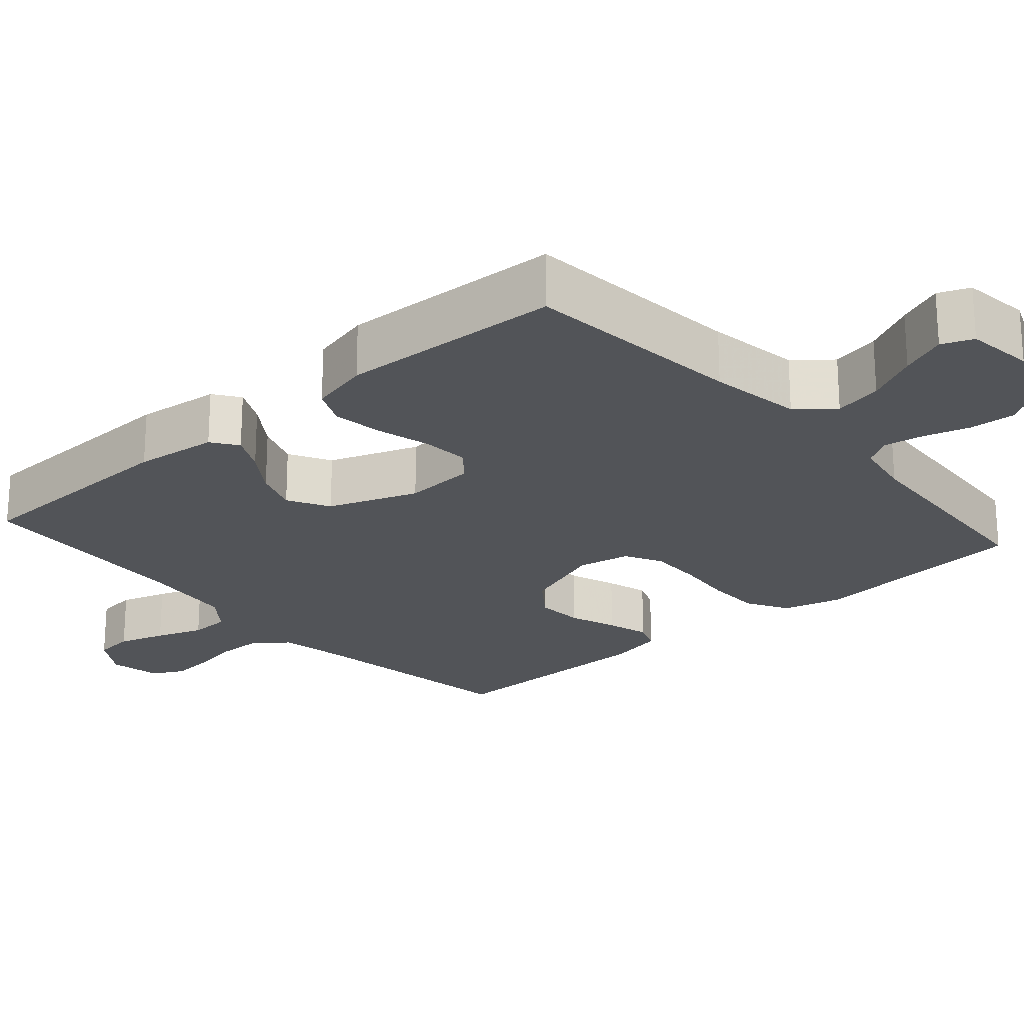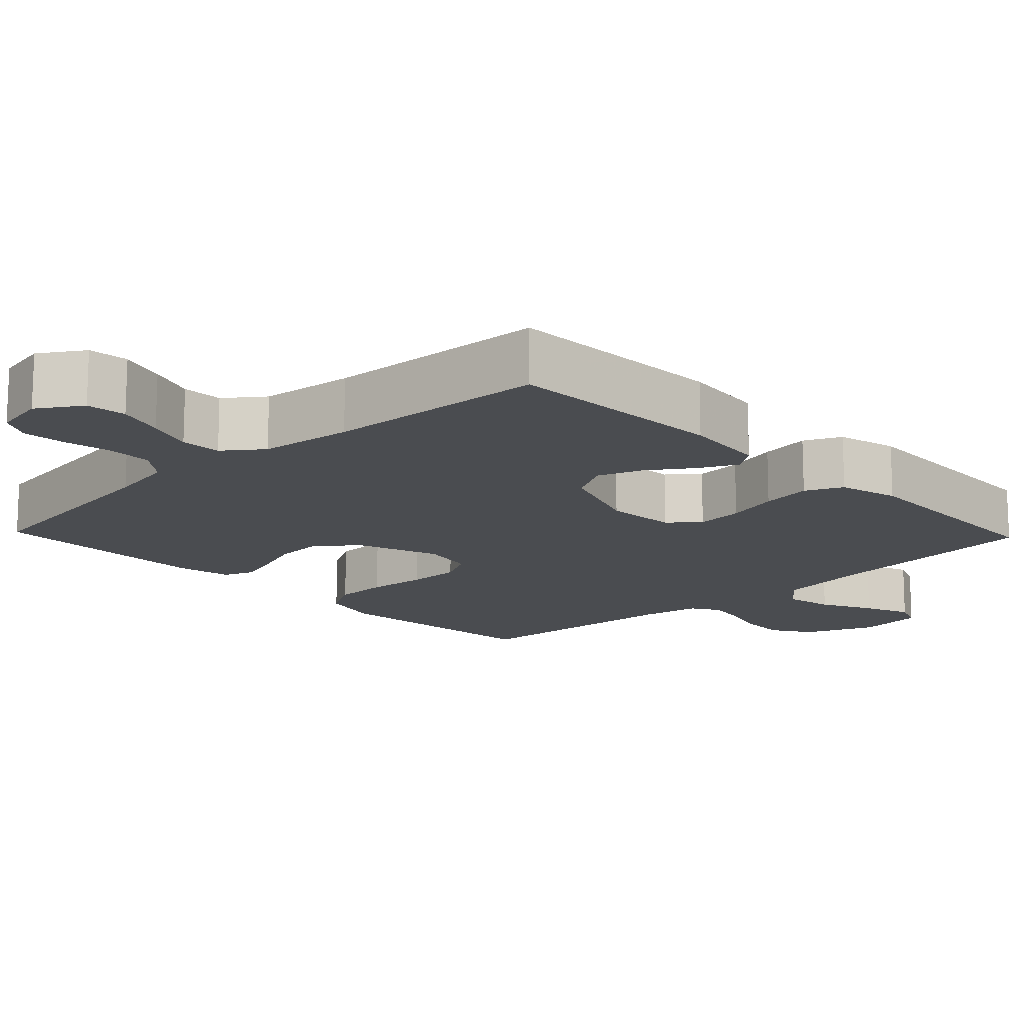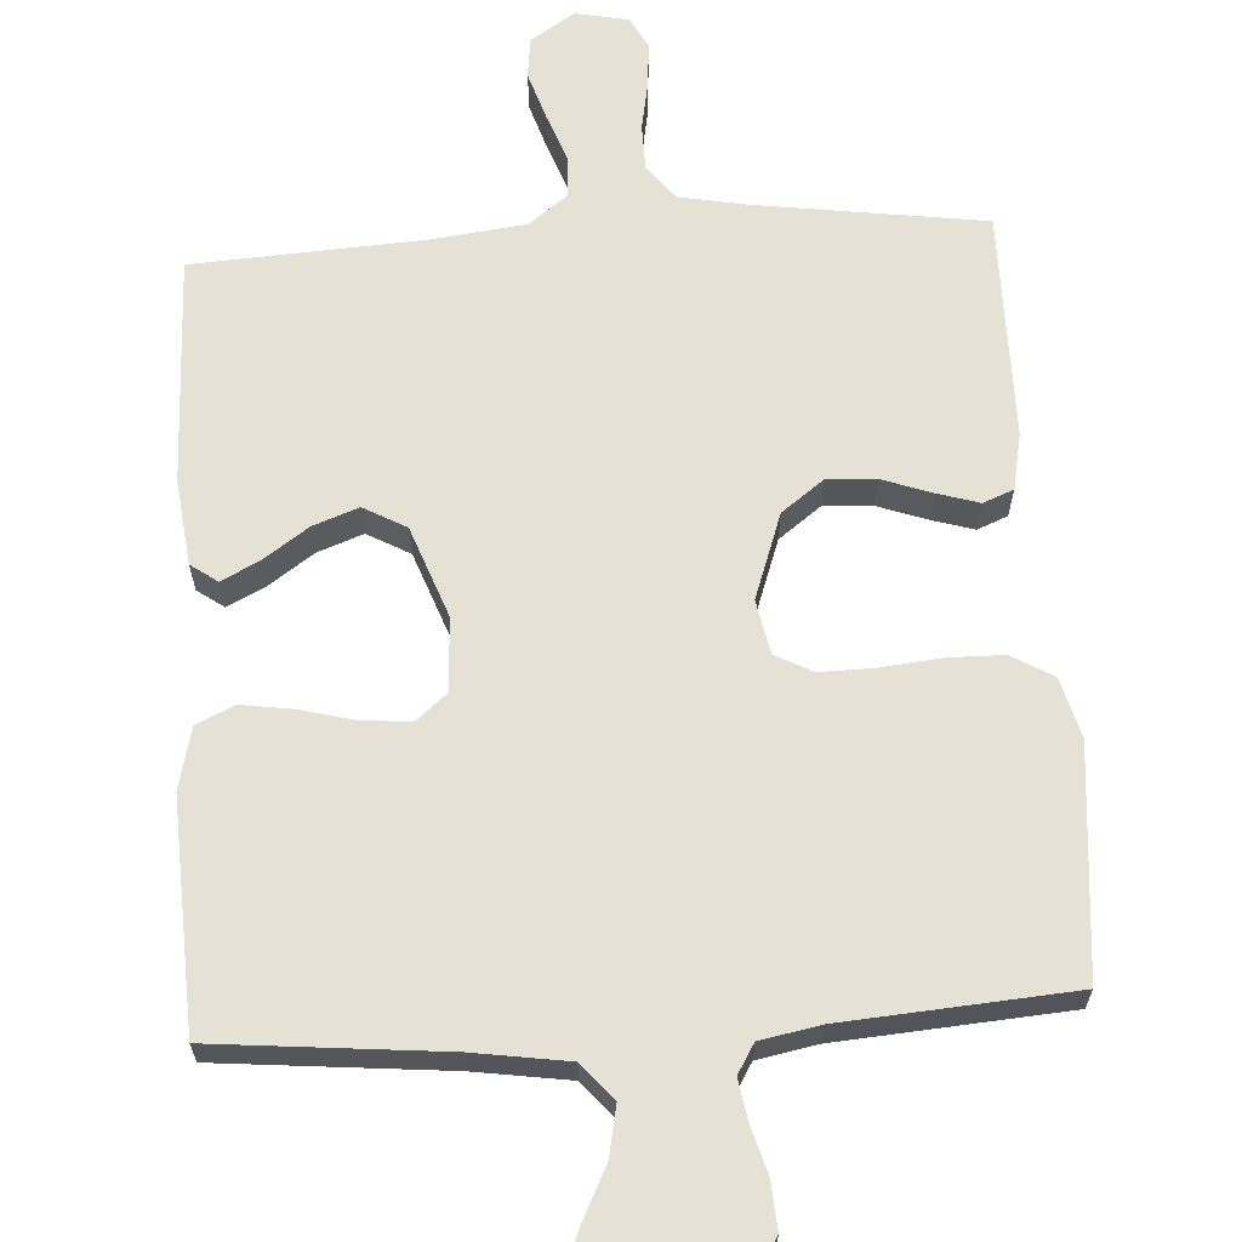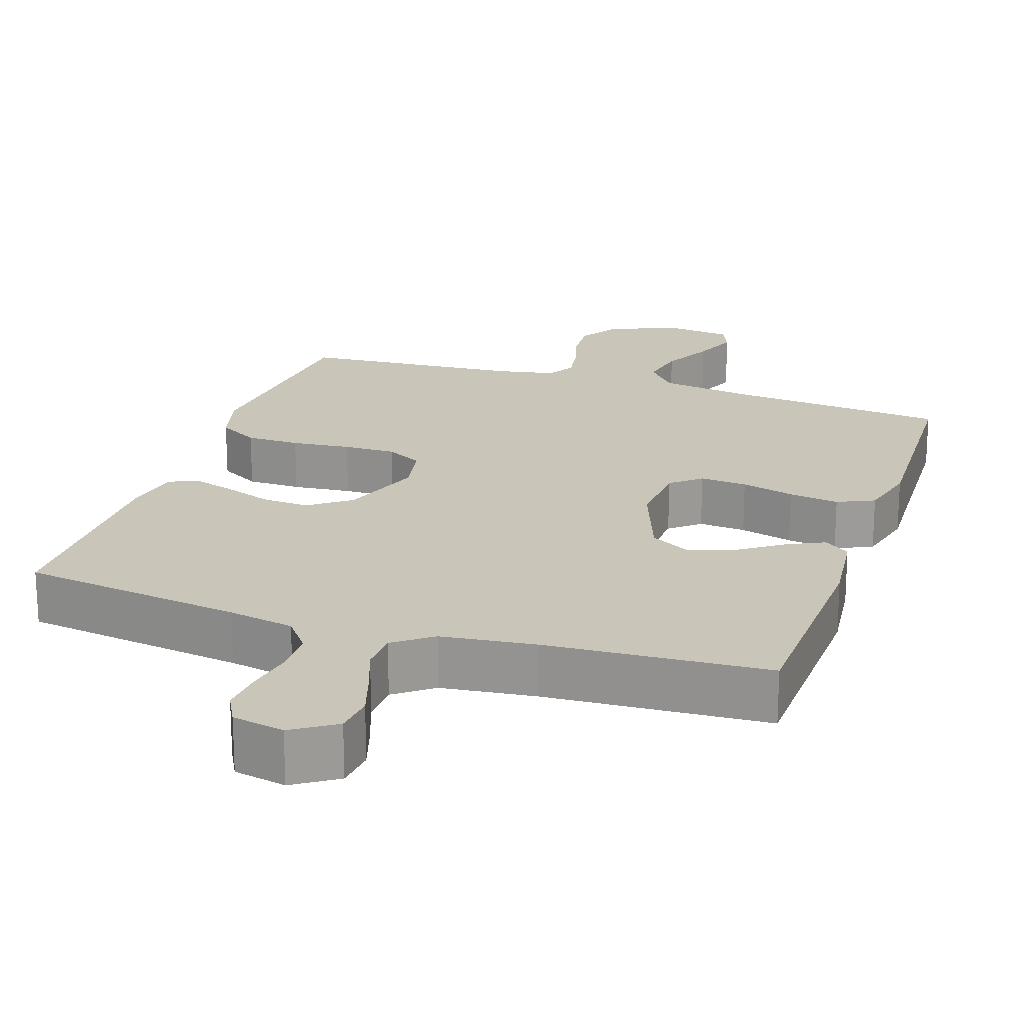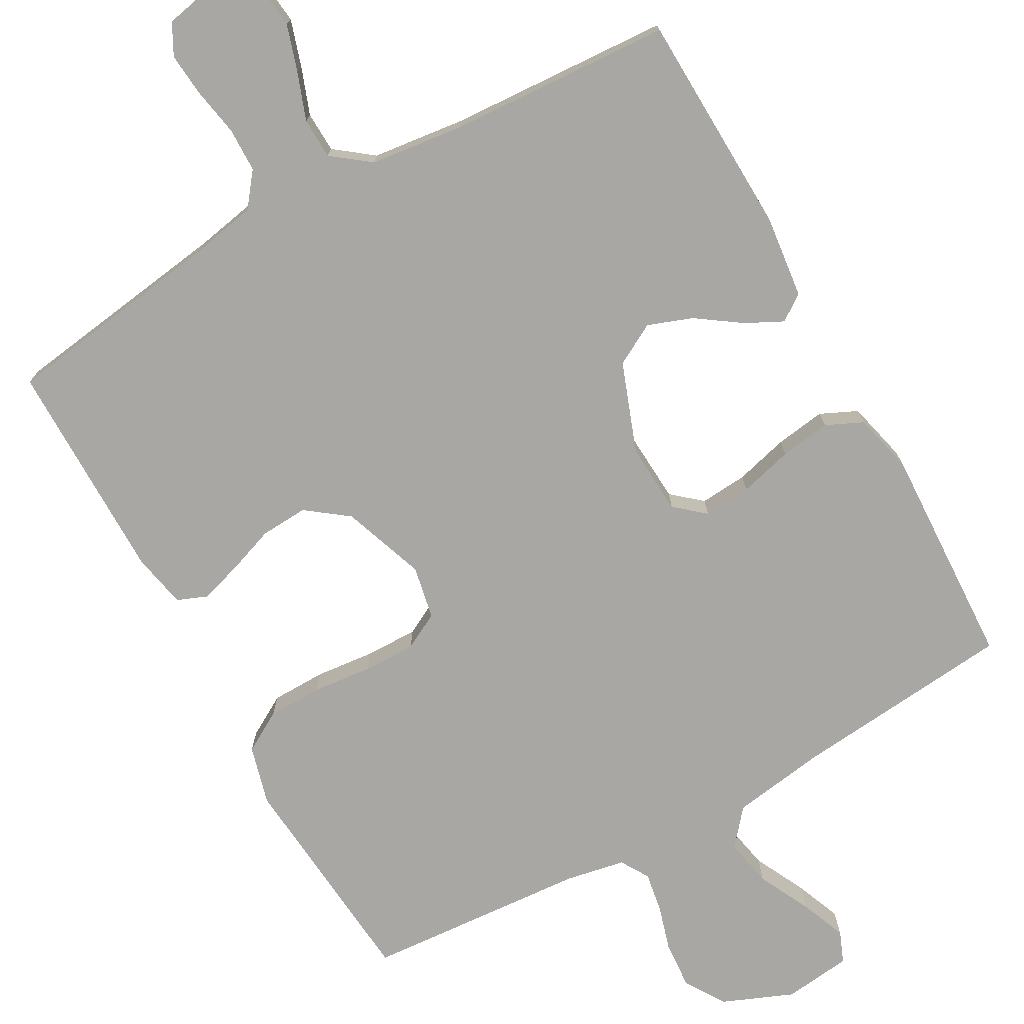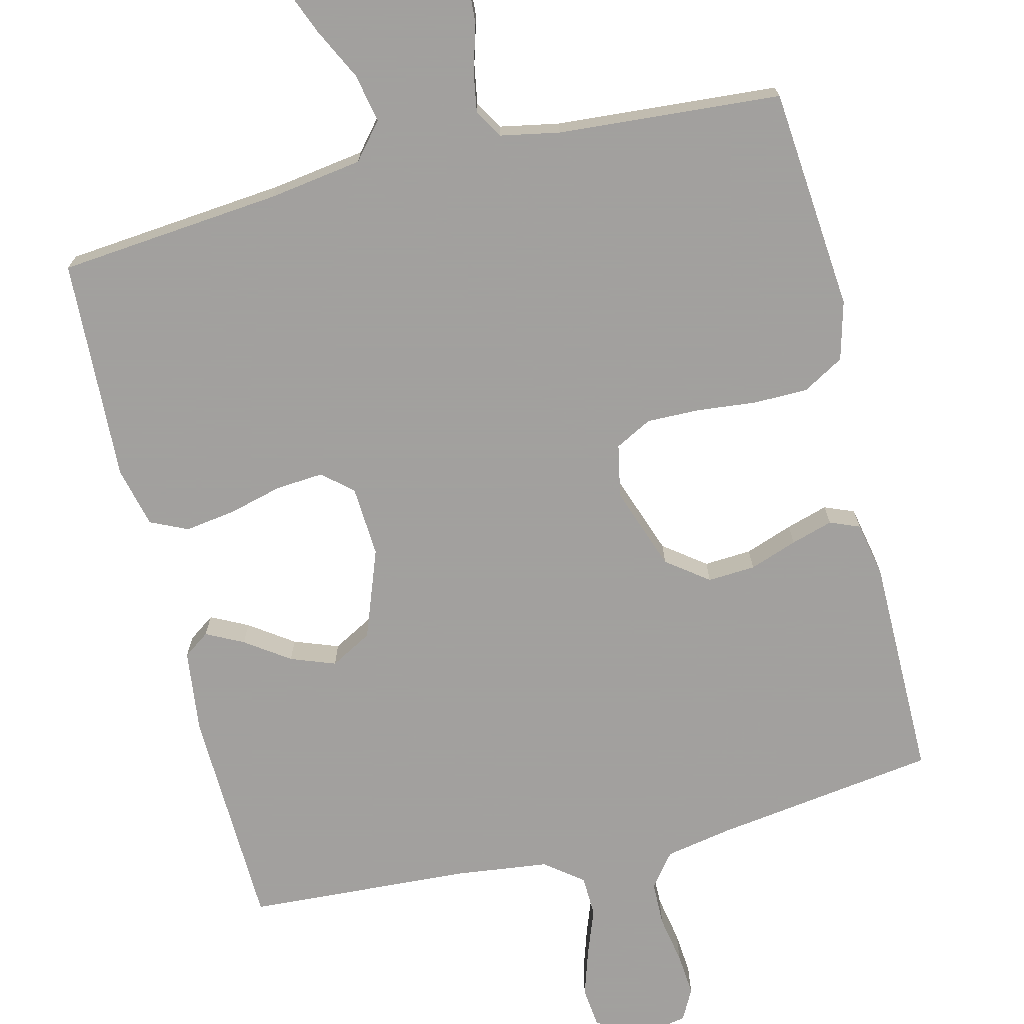
<metadata>
{"format":"obj","ext":"obj","renderer":"f3d","projection":"perspective","resolution":1024,"background":"white","views":[{"elev":-22.8,"azim":131.3,"up":"+Y"},{"elev":-14.9,"azim":43.7,"up":"+Y"},{"elev":64.8,"azim":176.4,"up":"+Y"},{"elev":20.6,"azim":18.5,"up":"+Y"},{"elev":-74.8,"azim":29.1,"up":"+Y"},{"elev":-71.9,"azim":-166.3,"up":"+Y"}]}
</metadata>
<code>
v -0.5 0.07 0.5
v -0.2 0.07 0.543
v -0.111 0.07 0.56
v -0.076 0.07 0.605
v -0.075 0.07 0.665
v -0.087 0.07 0.73
v -0.092 0.07 0.788
v -0.07 0.07 0.83
v 0 0.07 0.844
v 0.058 0.07 0.806
v 0.064 0.07 0.752
v 0.044 0.07 0.689
v 0.021 0.07 0.626
v 0.023 0.07 0.571
v 0.074 0.07 0.532
v 0.2 0.07 0.517
v 0.5 0.07 0.5
v 0.51 0.07 0.2
v 0.497 0.07 0.088
v 0.462 0.07 0.063
v 0.412 0.07 0.088
v 0.353 0.07 0.129
v 0.293 0.07 0.151
v 0.237 0.07 0.12
v 0.193 0.07 0
v 0.199 0.07 -0.096
v 0.239 0.07 -0.13
v 0.303 0.07 -0.125
v 0.375 0.07 -0.106
v 0.443 0.07 -0.096
v 0.493 0.07 -0.119
v 0.513 0.07 -0.2
v 0.5 0.07 -0.5
v 0.2 0.07 -0.529
v 0.075 0.07 -0.548
v 0.035 0.07 -0.596
v 0.048 0.07 -0.661
v 0.083 0.07 -0.731
v 0.108 0.07 -0.793
v 0.091 0.07 -0.835
v 0 0.07 -0.846
v -0.095 0.07 -0.807
v -0.129 0.07 -0.753
v -0.125 0.07 -0.691
v -0.107 0.07 -0.629
v -0.098 0.07 -0.575
v -0.121 0.07 -0.537
v -0.2 0.07 -0.522
v -0.5 0.07 -0.5
v -0.527 0.07 -0.2
v -0.506 0.07 -0.121
v -0.451 0.07 -0.089
v -0.378 0.07 -0.088
v -0.298 0.07 -0.096
v -0.227 0.07 -0.097
v -0.178 0.07 -0.071
v -0.164 0.07 0
v -0.204 0.07 0.112
v -0.26 0.07 0.154
v -0.324 0.07 0.15
v -0.388 0.07 0.127
v -0.444 0.07 0.11
v -0.484 0.07 0.126
v -0.499 0.07 0.2
v -0.5 0 0.5
v -0.2 0 0.543
v -0.111 0 0.56
v -0.076 0 0.605
v -0.075 0 0.665
v -0.087 0 0.73
v -0.092 0 0.788
v -0.07 0 0.83
v 0 0 0.844
v 0.058 0 0.806
v 0.064 0 0.752
v 0.044 0 0.689
v 0.021 0 0.626
v 0.023 0 0.571
v 0.074 0 0.532
v 0.2 0 0.517
v 0.5 0 0.5
v 0.51 0 0.2
v 0.497 0 0.088
v 0.462 0 0.063
v 0.412 0 0.088
v 0.353 0 0.129
v 0.293 0 0.151
v 0.237 0 0.12
v 0.193 0 0
v 0.199 0 -0.096
v 0.239 0 -0.13
v 0.303 0 -0.125
v 0.375 0 -0.106
v 0.443 0 -0.096
v 0.493 0 -0.119
v 0.513 0 -0.2
v 0.5 0 -0.5
v 0.2 0 -0.529
v 0.075 0 -0.548
v 0.035 0 -0.596
v 0.048 0 -0.661
v 0.083 0 -0.731
v 0.108 0 -0.793
v 0.091 0 -0.835
v 0 0 -0.846
v -0.095 0 -0.807
v -0.129 0 -0.753
v -0.125 0 -0.691
v -0.107 0 -0.629
v -0.098 0 -0.575
v -0.121 0 -0.537
v -0.2 0 -0.522
v -0.5 0 -0.5
v -0.527 0 -0.2
v -0.506 0 -0.121
v -0.451 0 -0.089
v -0.378 0 -0.088
v -0.298 0 -0.096
v -0.227 0 -0.097
v -0.178 0 -0.071
v -0.164 0 0
v -0.204 0 0.112
v -0.26 0 0.154
v -0.324 0 0.15
v -0.388 0 0.127
v -0.444 0 0.11
v -0.484 0 0.126
v -0.499 0 0.2
f 64 1 2
f 63 64 2
f 62 63 2
f 61 62 2
f 60 61 2
f 59 60 2 3
f 58 59 3 4
f 57 58 4
f 52 53 54
f 51 52 54
f 50 51 54
f 49 50 54
f 48 49 54
f 47 48 54 55
f 46 47 55 56
f 43 44 45
f 42 43 45
f 41 42 45
f 40 41 45
f 39 40 45
f 38 39 45
f 37 38 45
f 36 37 45 46
f 46 56 57
f 36 46 57
f 35 36 57
f 32 33 34
f 31 32 34
f 30 31 34
f 29 30 34
f 28 29 34
f 27 28 34 35
f 20 21 22
f 19 20 22
f 18 19 22
f 17 18 22
f 16 17 22
f 15 16 22 23
f 14 15 23 24
f 11 12 13
f 10 11 13
f 9 10 13
f 8 9 13
f 7 8 13
f 6 7 13
f 5 6 13
f 4 5 13 14
f 14 24 25
f 4 14 25
f 57 4 25
f 26 27 35 57
f 25 26 57
f 66 65 128
f 66 128 127
f 66 127 126
f 66 126 125
f 66 125 124
f 67 66 124 123
f 68 67 123 122
f 68 122 121
f 118 117 116
f 118 116 115
f 118 115 114
f 118 114 113
f 118 113 112
f 119 118 112 111
f 120 119 111 110
f 109 108 107
f 109 107 106
f 109 106 105
f 109 105 104
f 109 104 103
f 109 103 102
f 109 102 101
f 110 109 101 100
f 121 120 110
f 121 110 100
f 121 100 99
f 98 97 96
f 98 96 95
f 98 95 94
f 98 94 93
f 98 93 92
f 99 98 92 91
f 86 85 84
f 86 84 83
f 86 83 82
f 86 82 81
f 86 81 80
f 87 86 80 79
f 88 87 79 78
f 77 76 75
f 77 75 74
f 77 74 73
f 77 73 72
f 77 72 71
f 77 71 70
f 77 70 69
f 78 77 69 68
f 89 88 78
f 89 78 68
f 89 68 121
f 121 99 91 90
f 121 90 89
f 1 65 66 2
f 2 66 67 3
f 3 67 68 4
f 4 68 69 5
f 5 69 70 6
f 6 70 71 7
f 7 71 72 8
f 8 72 73 9
f 9 73 74 10
f 10 74 75 11
f 11 75 76 12
f 12 76 77 13
f 13 77 78 14
f 14 78 79 15
f 15 79 80 16
f 16 80 81 17
f 17 81 82 18
f 18 82 83 19
f 19 83 84 20
f 20 84 85 21
f 21 85 86 22
f 22 86 87 23
f 23 87 88 24
f 24 88 89 25
f 25 89 90 26
f 26 90 91 27
f 27 91 92 28
f 28 92 93 29
f 29 93 94 30
f 30 94 95 31
f 31 95 96 32
f 32 96 97 33
f 33 97 98 34
f 34 98 99 35
f 35 99 100 36
f 36 100 101 37
f 37 101 102 38
f 38 102 103 39
f 39 103 104 40
f 40 104 105 41
f 41 105 106 42
f 42 106 107 43
f 43 107 108 44
f 44 108 109 45
f 45 109 110 46
f 46 110 111 47
f 47 111 112 48
f 48 112 113 49
f 49 113 114 50
f 50 114 115 51
f 51 115 116 52
f 52 116 117 53
f 53 117 118 54
f 54 118 119 55
f 55 119 120 56
f 56 120 121 57
f 57 121 122 58
f 58 122 123 59
f 59 123 124 60
f 60 124 125 61
f 61 125 126 62
f 62 126 127 63
f 63 127 128 64
f 64 128 65 1

</code>
